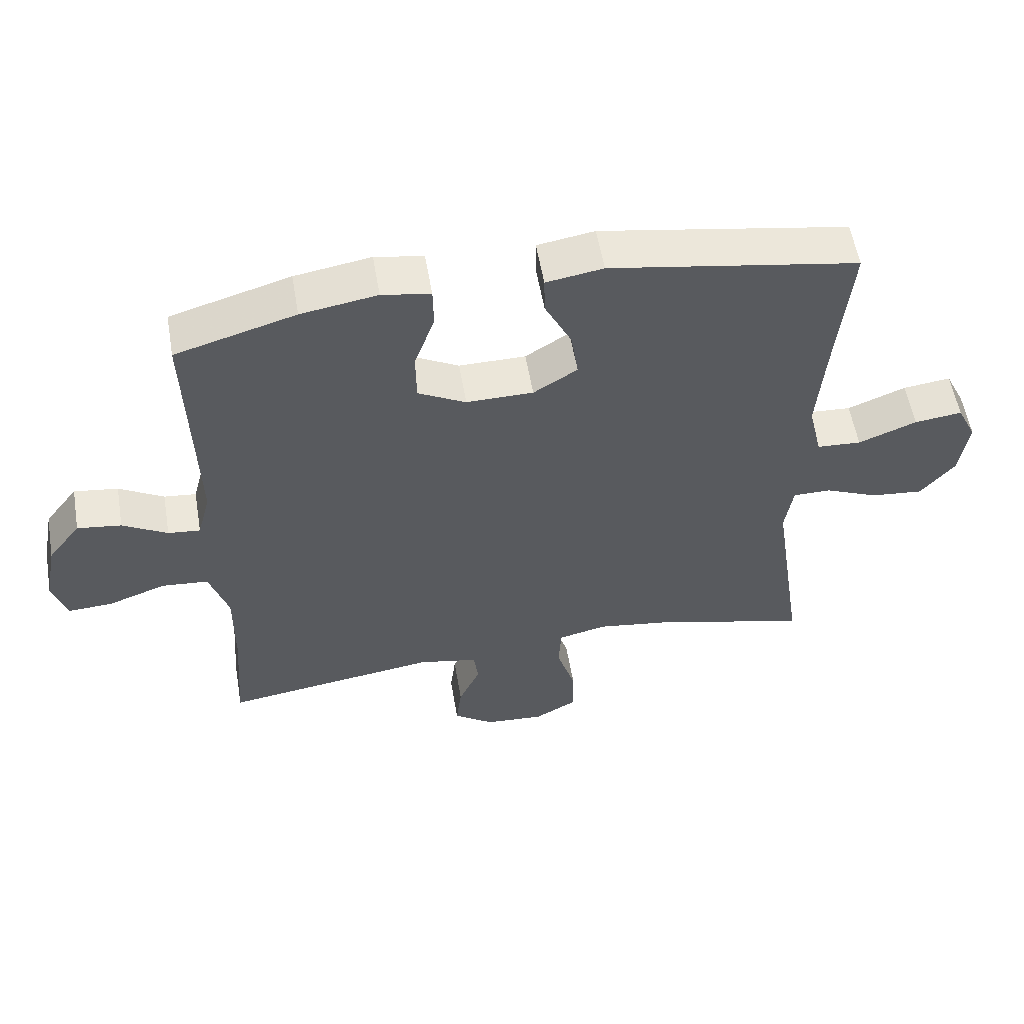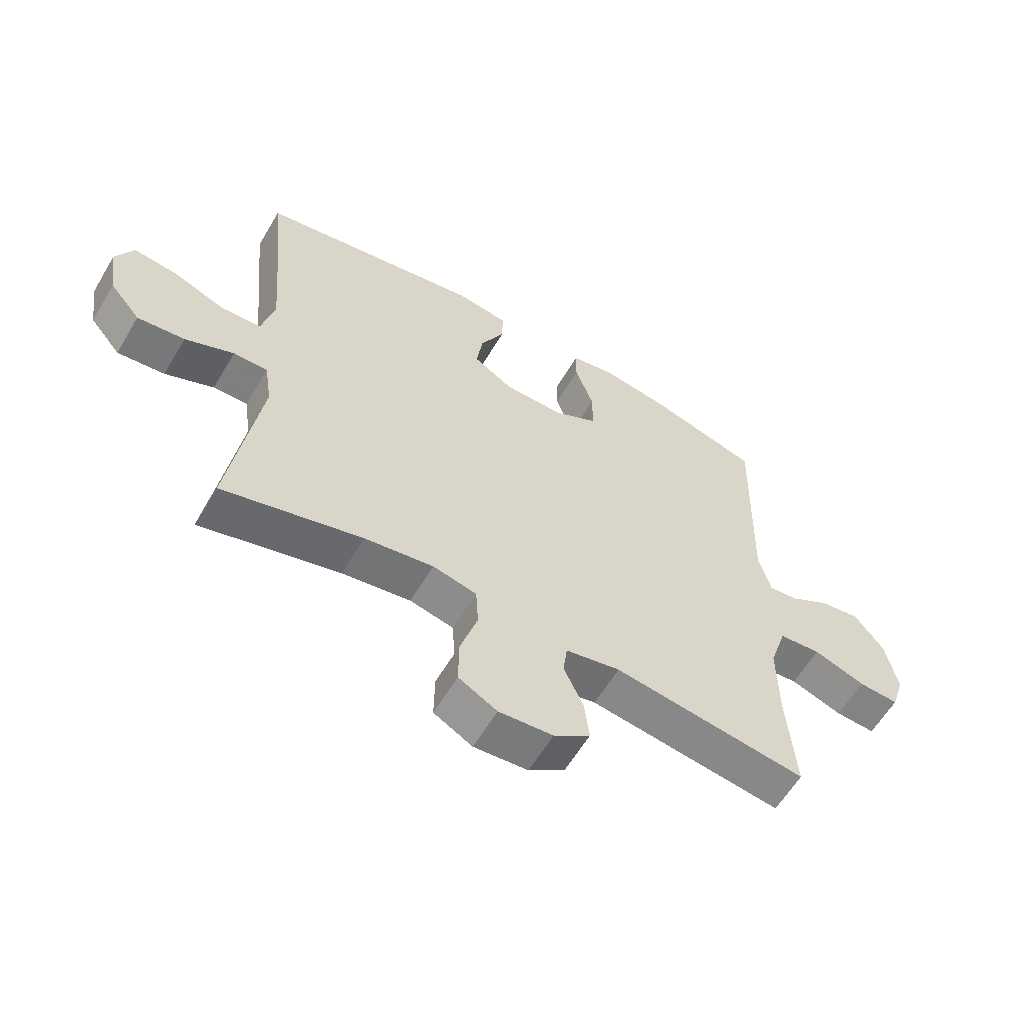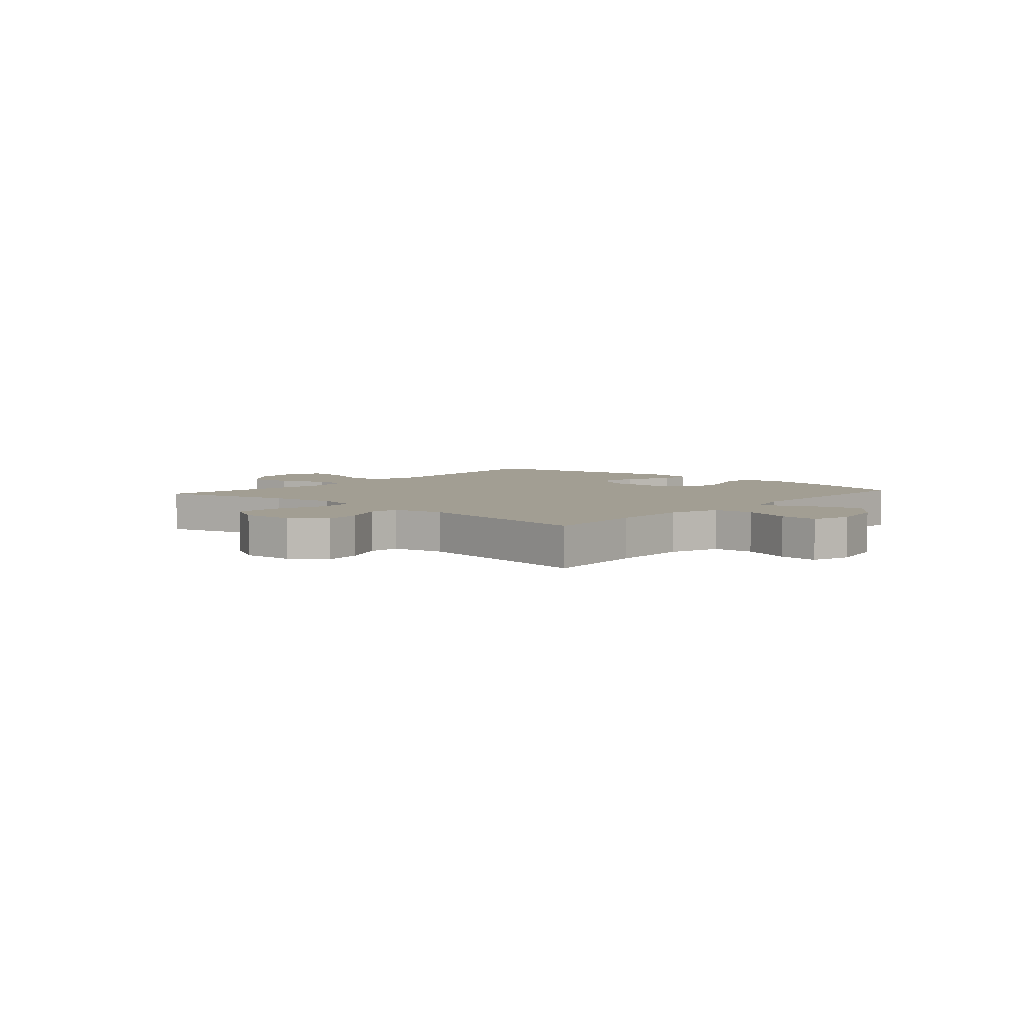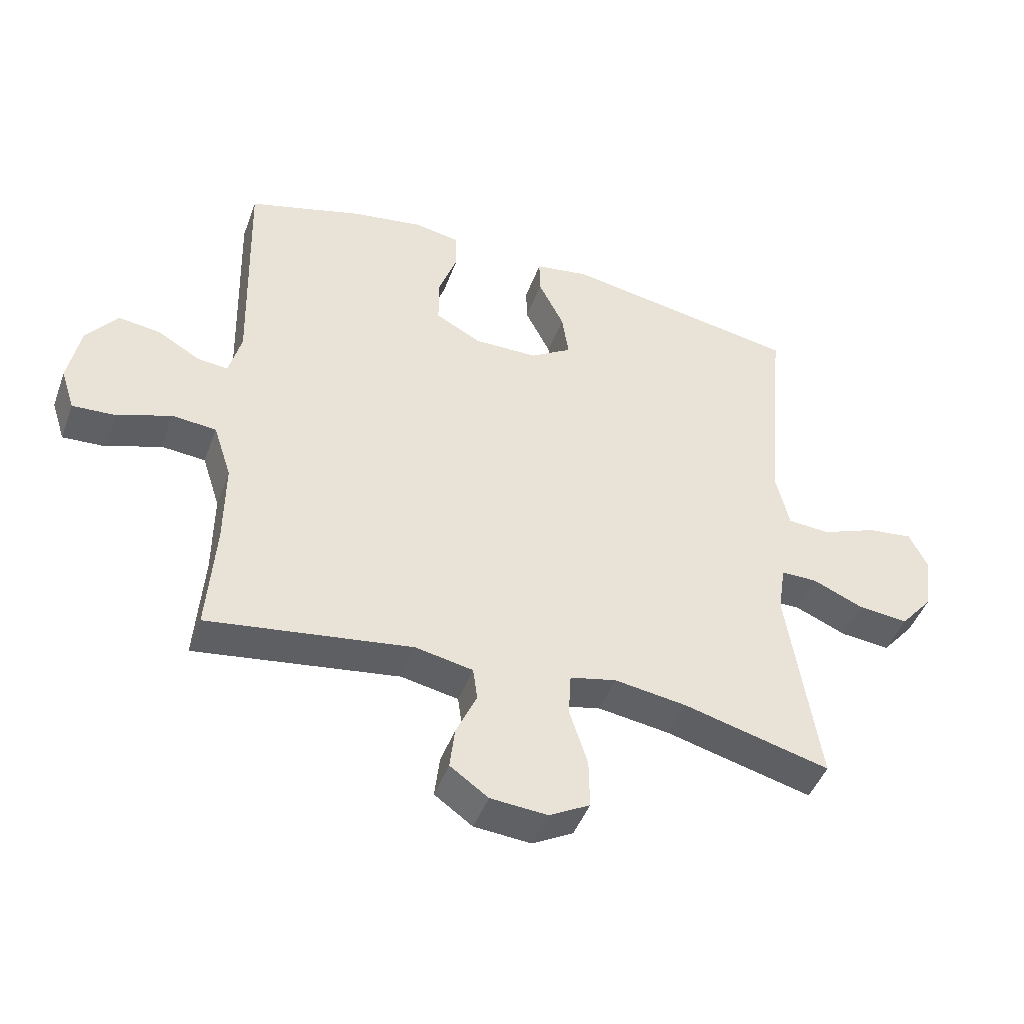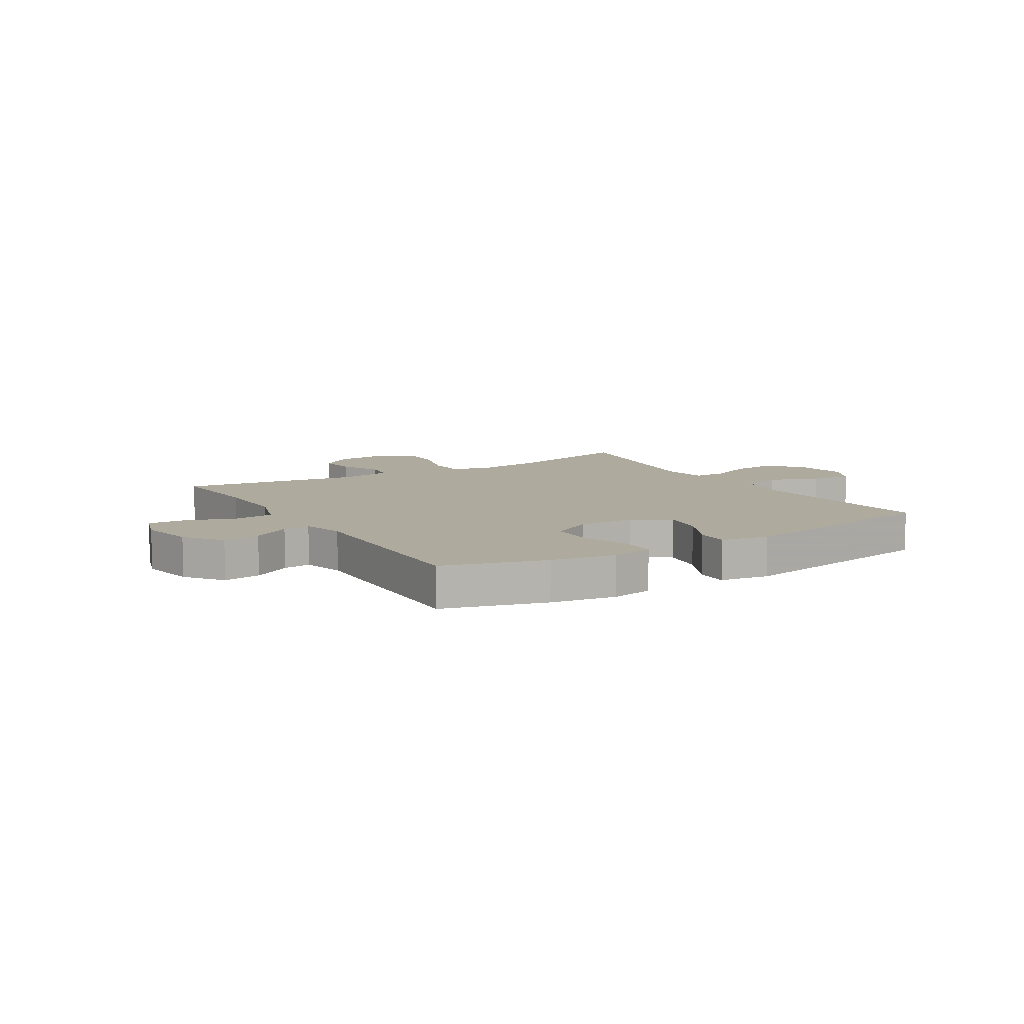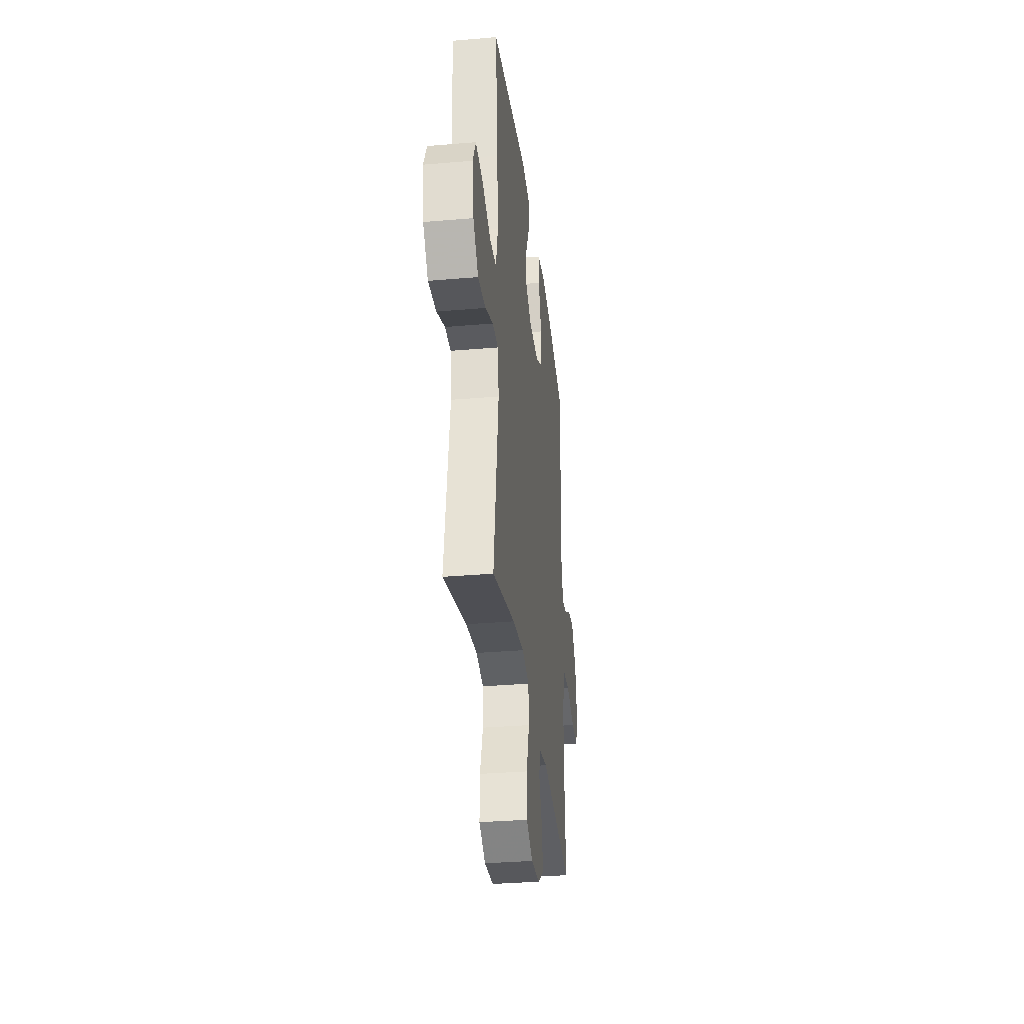
<metadata>
{"format":"obj","ext":"obj","renderer":"f3d","projection":"perspective","resolution":1024,"background":"white","views":[{"elev":56.1,"azim":-9.7,"up":"+Z"},{"elev":-59.9,"azim":149.5,"up":"+Z"},{"elev":5.1,"azim":-138.6,"up":"+Y"},{"elev":-45.7,"azim":-19.7,"up":"+Z"},{"elev":9.3,"azim":-31.5,"up":"+Y"},{"elev":-32.9,"azim":96.8,"up":"+Z"}]}
</metadata>
<code>
v 0.5 0.07 0.5
v 0.478 0.07 0.27
v 0.467 0.07 0.133
v 0.488 0.07 0.044
v 0.556 0.07 0.04
v 0.645 0.07 0.075
v 0.718 0.07 0.084
v 0.748 0.07 0.023
v 0.734 0.07 -0.069
v 0.682 0.07 -0.131
v 0.602 0.07 -0.123
v 0.52 0.07 -0.088
v 0.462 0.07 -0.088
v 0.45 0.07 -0.168
v 0.5 0.07 -0.5
v 0.265 0.07 -0.439
v 0.149 0.07 -0.422
v 0.075 0.07 -0.439
v 0.071 0.07 -0.508
v 0.1 0.07 -0.6
v 0.101 0.07 -0.679
v 0.036 0.07 -0.715
v -0.055 0.07 -0.708
v -0.116 0.07 -0.665
v -0.108 0.07 -0.597
v -0.075 0.07 -0.524
v -0.082 0.07 -0.471
v -0.174 0.07 -0.453
v -0.5 0.07 -0.5
v -0.487 0.07 -0.32
v -0.486 0.07 -0.184
v -0.515 0.07 -0.095
v -0.586 0.07 -0.089
v -0.673 0.07 -0.12
v -0.741 0.07 -0.124
v -0.763 0.07 -0.056
v -0.744 0.07 0.042
v -0.694 0.07 0.107
v -0.627 0.07 0.098
v -0.559 0.07 0.059
v -0.51 0.07 0.054
v -0.49 0.07 0.129
v -0.5 0.07 0.5
v -0.317 0.07 0.553
v -0.201 0.07 0.572
v -0.127 0.07 0.559
v -0.126 0.07 0.497
v -0.157 0.07 0.41
v -0.156 0.07 0.333
v -0.083 0.07 0.294
v 0.019 0.07 0.295
v 0.086 0.07 0.337
v 0.075 0.07 0.411
v 0.034 0.07 0.493
v 0.033 0.07 0.551
v 0.12 0.07 0.565
v 0.5 0 0.5
v 0.478 0 0.27
v 0.467 0 0.133
v 0.488 0 0.044
v 0.556 0 0.04
v 0.645 0 0.075
v 0.718 0 0.084
v 0.748 0 0.023
v 0.734 0 -0.069
v 0.682 0 -0.131
v 0.602 0 -0.123
v 0.52 0 -0.088
v 0.462 0 -0.088
v 0.45 0 -0.168
v 0.5 0 -0.5
v 0.265 0 -0.439
v 0.149 0 -0.422
v 0.075 0 -0.439
v 0.071 0 -0.508
v 0.1 0 -0.6
v 0.101 0 -0.679
v 0.036 0 -0.715
v -0.055 0 -0.708
v -0.116 0 -0.665
v -0.108 0 -0.597
v -0.075 0 -0.524
v -0.082 0 -0.471
v -0.174 0 -0.453
v -0.5 0 -0.5
v -0.487 0 -0.32
v -0.486 0 -0.184
v -0.515 0 -0.095
v -0.586 0 -0.089
v -0.673 0 -0.12
v -0.741 0 -0.124
v -0.763 0 -0.056
v -0.744 0 0.042
v -0.694 0 0.107
v -0.627 0 0.098
v -0.559 0 0.059
v -0.51 0 0.054
v -0.49 0 0.129
v -0.5 0 0.5
v -0.317 0 0.553
v -0.201 0 0.572
v -0.127 0 0.559
v -0.126 0 0.497
v -0.157 0 0.41
v -0.156 0 0.333
v -0.083 0 0.294
v 0.019 0 0.295
v 0.086 0 0.337
v 0.075 0 0.411
v 0.034 0 0.493
v 0.033 0 0.551
v 0.12 0 0.565
f 56 1 2
f 55 56 2
f 54 55 2
f 53 54 2
f 52 53 2 3
f 51 52 3 4
f 50 51 4
f 46 47 48
f 45 46 48
f 44 45 48
f 43 44 48
f 42 43 48
f 41 42 48 49
f 38 39 40
f 37 38 40
f 36 37 40
f 35 36 40
f 34 35 40
f 33 34 40
f 32 33 40 41
f 41 49 50
f 32 41 50
f 31 32 50
f 28 29 30
f 31 50 4
f 30 31 4
f 28 30 4
f 27 28 4
f 24 25 26
f 23 24 26
f 22 23 26
f 21 22 26
f 20 21 26
f 19 20 26
f 14 15 16
f 13 14 16 17
f 10 11 12
f 9 10 12
f 8 9 12
f 7 8 12
f 6 7 12
f 5 6 12
f 5 12 13
f 13 17 18
f 5 13 18
f 4 5 18
f 18 19 26 27
f 4 18 27
f 58 57 112
f 58 112 111
f 58 111 110
f 58 110 109
f 59 58 109 108
f 60 59 108 107
f 60 107 106
f 104 103 102
f 104 102 101
f 104 101 100
f 104 100 99
f 104 99 98
f 105 104 98 97
f 96 95 94
f 96 94 93
f 96 93 92
f 96 92 91
f 96 91 90
f 96 90 89
f 97 96 89 88
f 106 105 97
f 106 97 88
f 106 88 87
f 86 85 84
f 60 106 87
f 60 87 86
f 60 86 84
f 60 84 83
f 82 81 80
f 82 80 79
f 82 79 78
f 82 78 77
f 82 77 76
f 82 76 75
f 72 71 70
f 73 72 70 69
f 68 67 66
f 68 66 65
f 68 65 64
f 68 64 63
f 68 63 62
f 68 62 61
f 69 68 61
f 74 73 69
f 74 69 61
f 74 61 60
f 83 82 75 74
f 83 74 60
f 1 57 58 2
f 2 58 59 3
f 3 59 60 4
f 4 60 61 5
f 5 61 62 6
f 6 62 63 7
f 7 63 64 8
f 8 64 65 9
f 9 65 66 10
f 10 66 67 11
f 11 67 68 12
f 12 68 69 13
f 13 69 70 14
f 14 70 71 15
f 15 71 72 16
f 16 72 73 17
f 17 73 74 18
f 18 74 75 19
f 19 75 76 20
f 20 76 77 21
f 21 77 78 22
f 22 78 79 23
f 23 79 80 24
f 24 80 81 25
f 25 81 82 26
f 26 82 83 27
f 27 83 84 28
f 28 84 85 29
f 29 85 86 30
f 30 86 87 31
f 31 87 88 32
f 32 88 89 33
f 33 89 90 34
f 34 90 91 35
f 35 91 92 36
f 36 92 93 37
f 37 93 94 38
f 38 94 95 39
f 39 95 96 40
f 40 96 97 41
f 41 97 98 42
f 42 98 99 43
f 43 99 100 44
f 44 100 101 45
f 45 101 102 46
f 46 102 103 47
f 47 103 104 48
f 48 104 105 49
f 49 105 106 50
f 50 106 107 51
f 51 107 108 52
f 52 108 109 53
f 53 109 110 54
f 54 110 111 55
f 55 111 112 56
f 56 112 57 1

</code>
